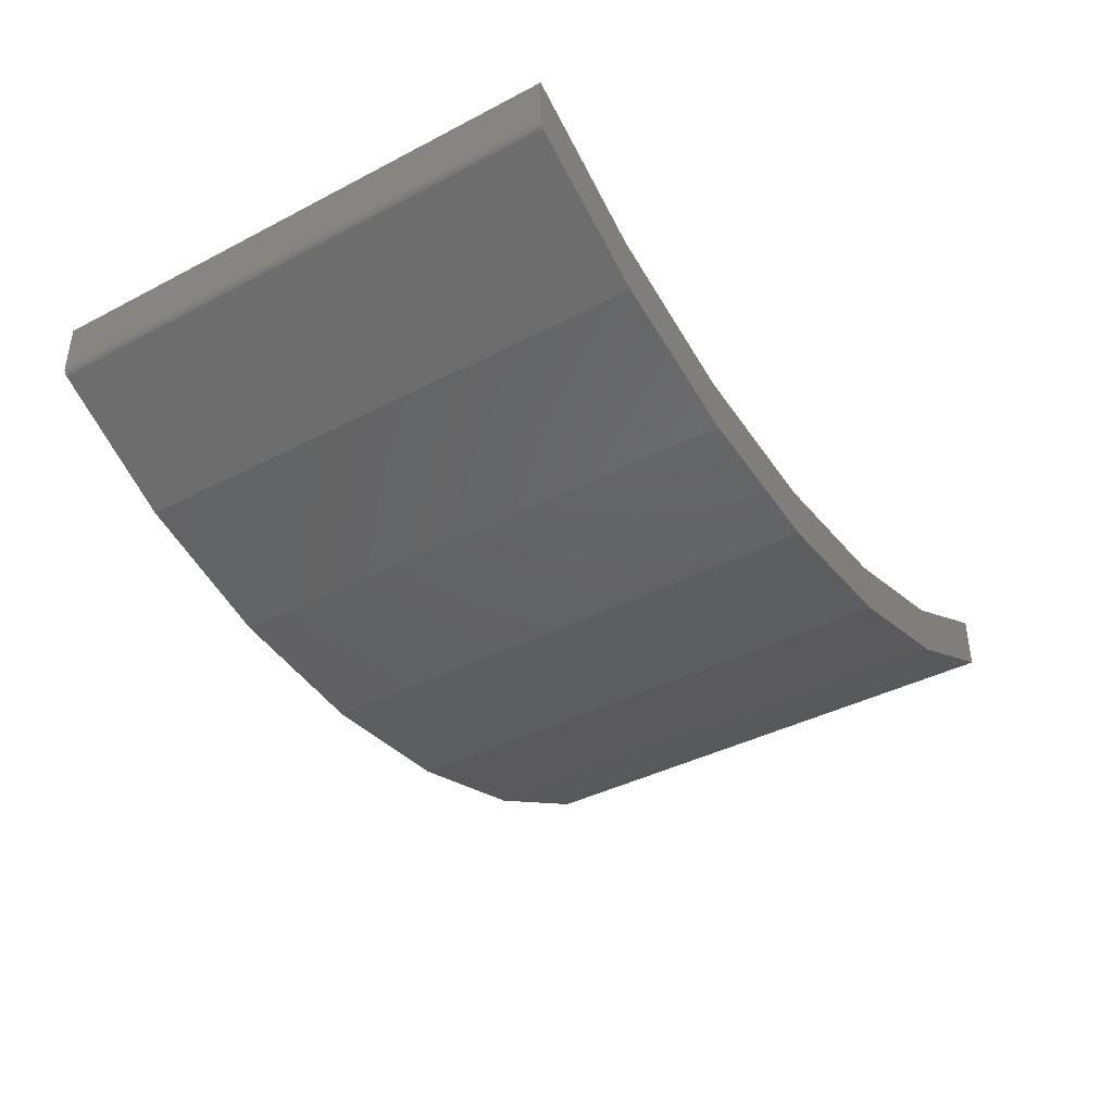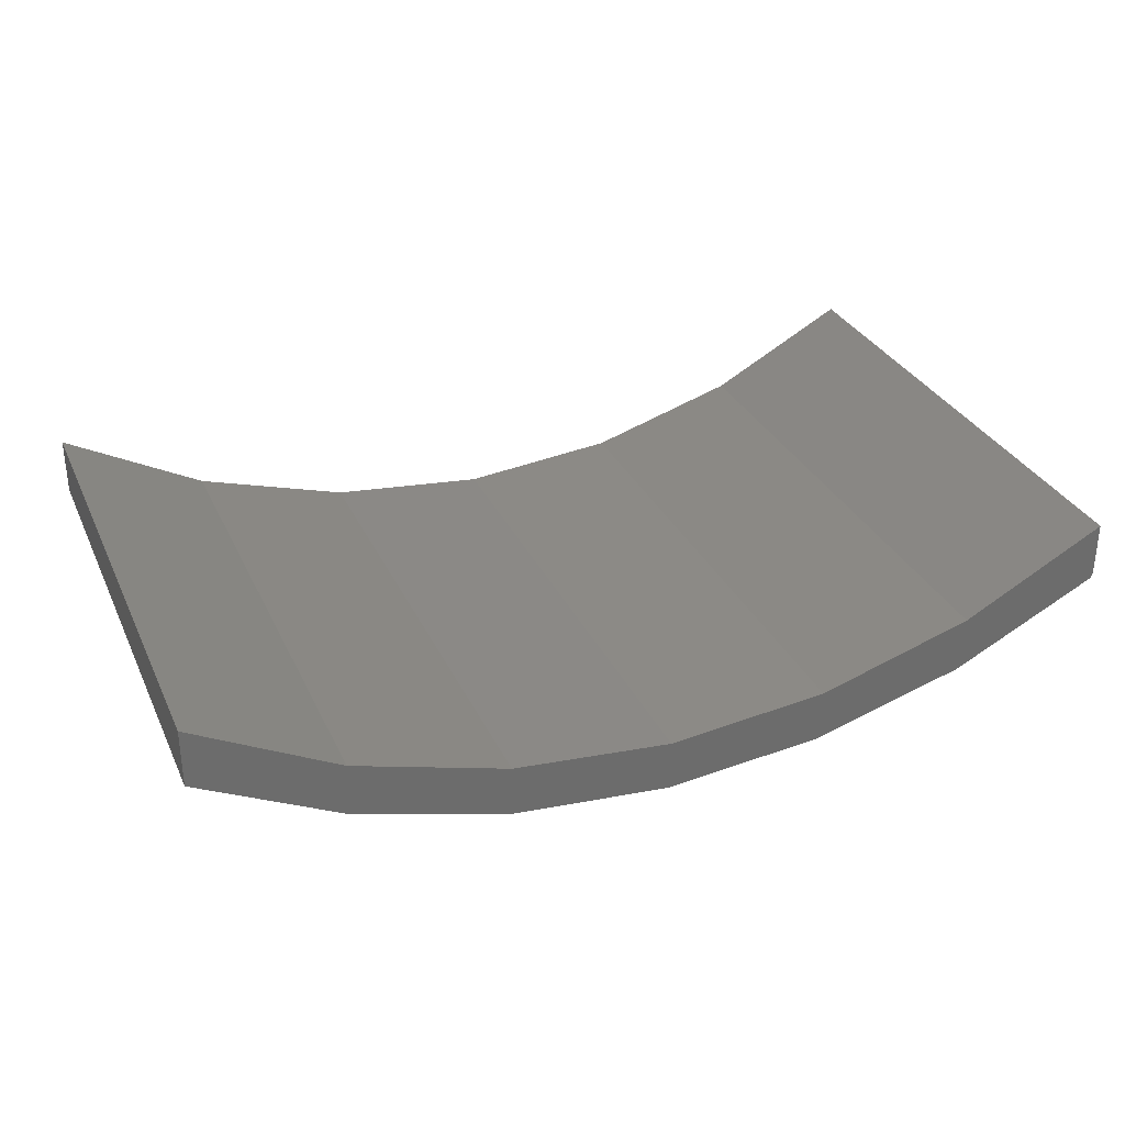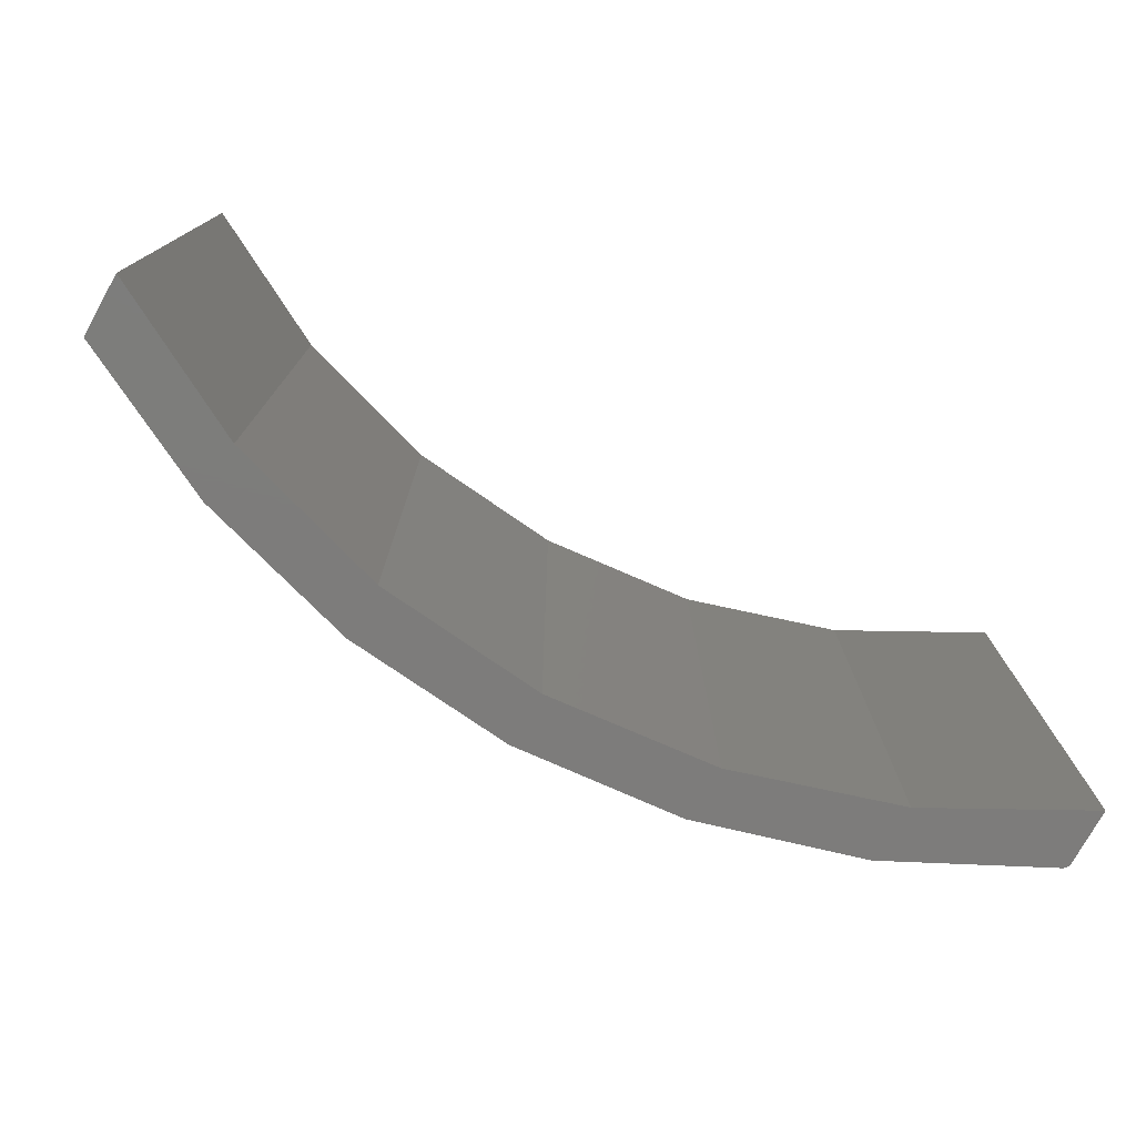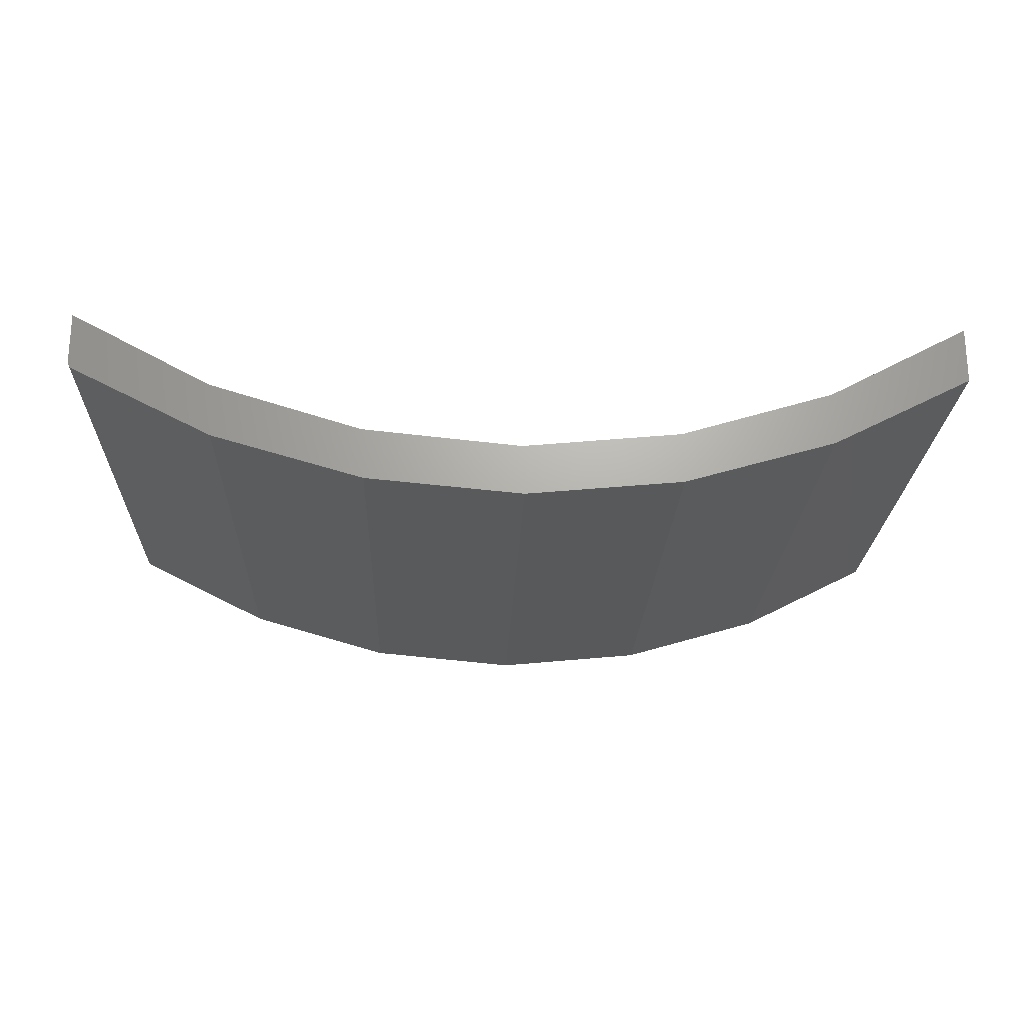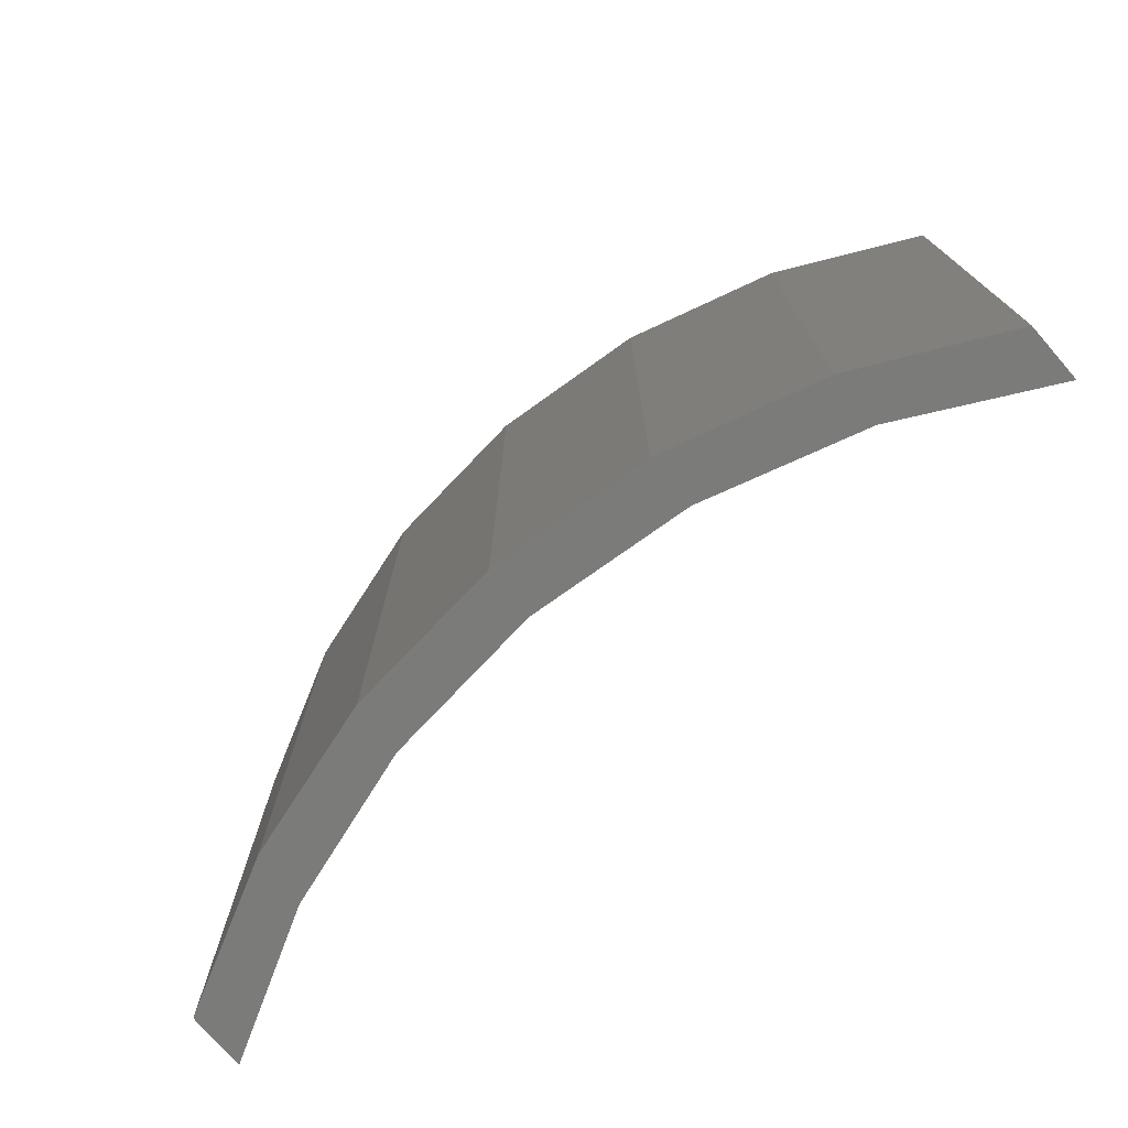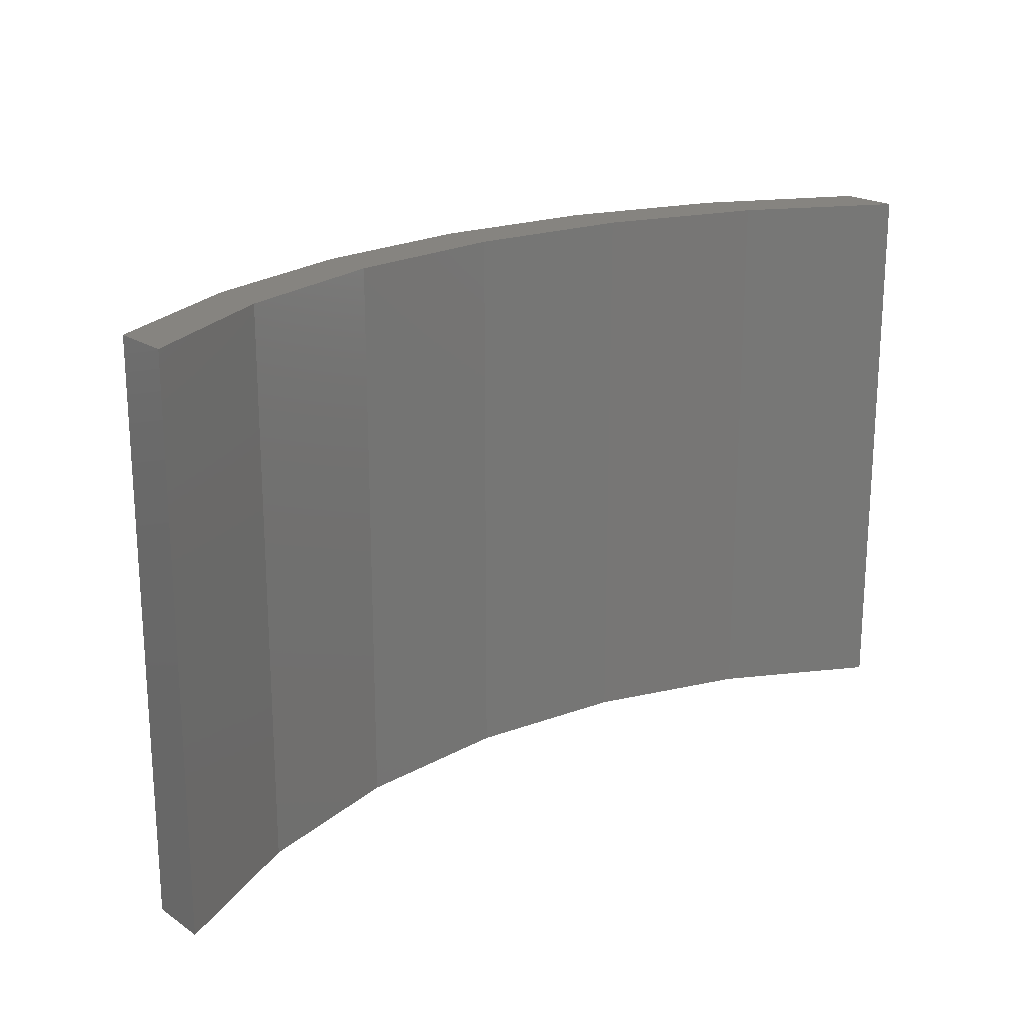
<metadata>
{"format":"stl","ext":"stl","renderer":"f3d","projection":"perspective","resolution":1024,"background":"white","views":[{"elev":-40.0,"azim":122.7,"up":"+Z"},{"elev":31.4,"azim":-21.8,"up":"+Z"},{"elev":-76.2,"azim":-29.1,"up":"+Y"},{"elev":-22.5,"azim":177.9,"up":"+Z"},{"elev":-74.3,"azim":-138.8,"up":"+Y"},{"elev":20.2,"azim":-39.9,"up":"+Y"}]}
</metadata>
<code>
# stl→obj: 40 verts, 76 faces
v 0.4864 -0.4922 0.1531
v 0.3438 -0.4922 0.139
v 0.6195 -0.4922 0.1449
v 0.483 -0.4922 0.106
v 0.7483 -0.4922 0.2104
v 0.749 -0.4922 0.2115
v 0.7496 -0.4922 0.2127
v 0.7499 -0.4922 0.2139
v 0.75 -0.4922 0.2153
v 0.75 -0.4922 0.2623
v 0.6236 -0.4922 0.1947
v 0.7474 -0.4922 0.2094
v 0.7463 -0.4922 0.2086
v 0.3416 -0.4922 0.09313
v 0.2003 -0.4922 0.1068
v 0.064 -0.4922 0.1465
v 0.2011 -0.4922 0.1531
v -0.0625 -0.4922 0.2109
v 0.06392 -0.4922 0.1947
v -0.0625 -0.4922 0.2623
v 0.6195 3.345e-17 0.1449
v 0.3438 1.492e-17 0.139
v 0.4864 2.461e-17 0.1531
v 0.483 2.277e-17 0.106
v 0.7483 5.06e-17 0.2104
v 0.7474 5.049e-17 0.2094
v 0.6236 3.548e-17 0.1947
v 0.75 5.359e-17 0.2623
v 0.75 5.098e-17 0.2153
v 0.7499 5.09e-17 0.2139
v 0.7496 5.081e-17 0.2127
v 0.749 5.071e-17 0.2115
v 0.7463 4.491e-17 0.2086
v -0.0625 -3.61e-18 0.2623
v 0.06392 5.341e-19 0.1947
v -0.0625 -5.472e-18 0.2109
v 0.2011 6.791e-18 0.1531
v 0.064 -1.147e-18 0.1465
v 0.2003 5.159e-18 0.1068
v 0.3416 1.322e-17 0.09313
f 1 2 3
f 3 2 4
f 5 6 7
f 5 7 8
f 5 8 9
f 5 9 10
f 5 10 11
f 5 11 12
f 1 3 11
f 11 3 13
f 11 13 12
f 14 4 15
f 15 4 2
f 15 2 16
f 16 2 17
f 16 17 18
f 18 17 19
f 18 19 20
f 21 22 23
f 24 22 21
f 25 26 27
f 25 27 28
f 25 28 29
f 25 29 30
f 25 30 31
f 25 31 32
f 26 33 27
f 27 33 21
f 27 21 23
f 34 35 36
f 36 35 37
f 36 37 38
f 38 37 22
f 38 22 39
f 39 22 24
f 39 24 40
f 29 28 9
f 9 28 10
f 33 13 21
f 21 13 3
f 21 3 24
f 24 3 4
f 24 4 40
f 40 4 14
f 40 14 39
f 39 14 15
f 39 15 38
f 38 15 16
f 38 16 36
f 36 16 18
f 13 33 12
f 12 33 26
f 12 26 5
f 5 26 25
f 5 25 6
f 6 25 32
f 6 32 7
f 7 32 31
f 7 31 8
f 8 31 30
f 8 30 9
f 9 30 29
f 34 36 20
f 20 36 18
f 22 1 23
f 23 1 11
f 23 11 27
f 27 11 10
f 27 10 28
f 1 22 2
f 2 22 37
f 2 37 17
f 17 37 35
f 17 35 19
f 19 35 34
f 19 34 20

</code>
